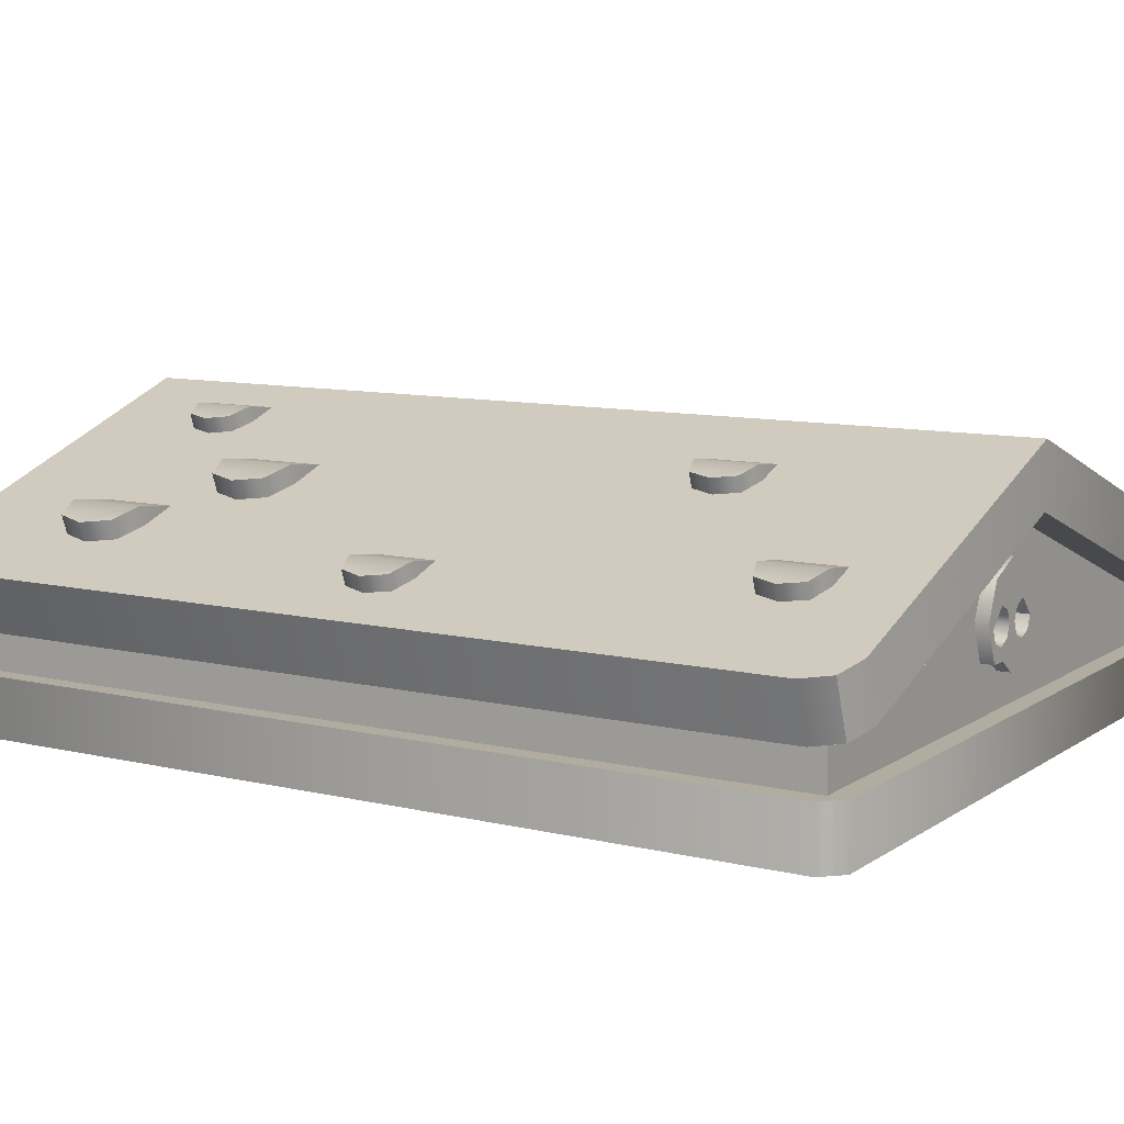
<metadata>
{"format":"obj","ext":"obj","renderer":"f3d","projection":"perspective","resolution":1024,"background":"white","views":[{"elev":9.9,"azim":-58.4,"up":"+Y"}]}
</metadata>
<code>
g crypt-large-roof
v 0.8439 0.15 1.119 1 1 1
v 0.8439 0.15 -1.119 1 1 1
v -0.8439 0.15 1.119 1 1 1
v -0.8439 0.15 -1.119 1 1 1
v -0.8439 0.3 -1.119 1 1 1
v -0.8439 0.3 1.119 1 1 1
v 0.8439 0.3 1.119 1 1 1
v 8.663e-15 0.6 1.119 1 1 1
v 0.8439 0.3 -1.119 1 1 1
v 8.663e-15 0.6 -1.119 1 1 1
v 0.09405 0.461 1.119 1 1 1
v 0.133 0.367 1.119 1 1 1
v 0.09405 0.461 1.152 1 1 1
v 0.133 0.367 1.152 1 1 1
v 8.663e-15 0.5 1.119 1 1 1
v 8.663e-15 0.5 1.152 1 1 1
v -0.1058 0.352 1.119 1 1 1
v -0.09238 0.3197 1.119 1 1 1
v -0.1058 0.352 1.152 1 1 1
v -0.09238 0.3197 1.152 1 1 1
v -0.09405 0.273 1.119 1 1 1
v -0.133 0.367 1.119 1 1 1
v -0.09405 0.273 1.152 1 1 1
v -0.133 0.367 1.152 1 1 1
v -0.04702 0.273 1.152 1 1 1
v -0.04702 0.273 1.119 1 1 1
v -0.02777 0.3843 1.152 1 1 1
v -0.02777 0.3843 1.119 1 1 1
v -0.06007 0.3977 1.152 1 1 1
v -0.06007 0.3977 1.119 1 1 1
v -0.02777 0.3197 1.119 1 1 1
v -0.01439 0.352 1.119 1 1 1
v -0.02777 0.3197 1.152 1 1 1
v -0.01439 0.352 1.152 1 1 1
v -0.09405 0.461 1.119 1 1 1
v -0.09405 0.461 1.152 1 1 1
v -0.06007 0.3063 1.119 1 1 1
v -0.06007 0.3063 1.152 1 1 1
v 0.04702 0.273 1.152 1 1 1
v 0.04702 0.273 1.119 1 1 1
v 8.663e-15 0.2397 1.152 1 1 1
v 8.663e-15 0.2397 1.119 1 1 1
v 0.06007 0.3977 1.152 1 1 1
v 0.06007 0.3977 1.119 1 1 1
v 0.02777 0.3843 1.152 1 1 1
v 0.02777 0.3843 1.119 1 1 1
v 0.09405 0.273 1.119 1 1 1
v 0.09405 0.273 1.152 1 1 1
v 0.01439 0.352 1.119 1 1 1
v 0.01439 0.352 1.152 1 1 1
v 0.06007 0.3063 1.119 1 1 1
v 0.06007 0.3063 1.152 1 1 1
v 0.02777 0.3197 1.119 1 1 1
v 0.02777 0.3197 1.152 1 1 1
v 0.09238 0.3197 1.119 1 1 1
v 0.09238 0.3197 1.152 1 1 1
v 0.1058 0.352 1.152 1 1 1
v 0.1058 0.352 1.119 1 1 1
v 0.8939 0.15 -1.119 1 1 1
v 0.8939 0 -1.119 1 1 1
v 0.8939 0.15 1.119 1 1 1
v 0.8939 0 1.119 1 1 1
v 0.8439 0.15 1.169 1 1 1
v 0.8439 0 1.169 1 1 1
v 0.8439 0.15 -1.169 1 1 1
v 0.8439 0 -1.169 1 1 1
v -0.8939 0 -1.119 1 1 1
v -0.8939 0.15 -1.119 1 1 1
v -0.8939 0 1.119 1 1 1
v -0.8939 0.15 1.119 1 1 1
v -0.8439 0 1.169 1 1 1
v -0.8439 0.15 1.169 1 1 1
v -0.8439 0 -1.169 1 1 1
v -0.8439 0.15 -1.169 1 1 1
v -0.9106 0.2763 1.19 1 1 1
v -0.9608 0.4177 1.19 1 1 1
v -0.8439 0.3 1.219 1 1 1
v -0.8942 0.4413 1.219 1 1 1
v -0.9381 0.2665 1.119 1 1 1
v -0.9884 0.4078 1.119 1 1 1
v -0.9884 0.4078 -1.119 1 1 1
v -0.9608 0.4177 -1.19 1 1 1
v -0.8942 0.4413 -1.219 1 1 1
v -0.8759 0.4478 0.04633 1 1 1
v -0.8568 0.4546 0.1071 1 1 1
v -0.8568 0.4546 -0.01442 1 1 1
v -0.7995 0.475 0.1273 1 1 1
v -0.8026 0.4739 -0.7948 1 1 1
v -0.7791 0.4823 -0.8698 1 1 1
v -0.7084 0.5074 -0.8948 1 1 1
v -0.7995 0.475 -0.03467 1 1 1
v -0.7791 0.4823 -0.7198 1 1 1
v -0.7232 0.5021 -0.03467 1 1 1
v -0.7084 0.5074 -0.6948 1 1 1
v -0.6142 0.5409 -0.8948 1 1 1
v -0.7189 0.5036 0.8937 1 1 1
v -0.7232 0.5021 0.1273 1 1 1
v -0.6617 0.524 0.8734 1 1 1
v -0.6142 0.5409 -0.6948 1 1 1
v -0.738 0.4969 0.9544 1 1 1
v -0.5853 0.5511 0.8734 1 1 1
v -0.7189 0.5036 1.015 1 1 1
v -0.6617 0.524 1.035 1 1 1
v -0.5853 0.5511 1.035 1 1 1
v 0 0.7592 1.219 1 1 1
v -0.5599 0.5602 -0.5443 1 1 1
v -0.5364 0.5685 -0.4693 1 1 1
v -0.5364 0.5685 -0.6193 1 1 1
v -0.4657 0.5937 -0.6443 1 1 1
v -0.4657 0.5937 -0.4443 1 1 1
v -0.3715 0.6271 -0.6443 1 1 1
v -0.3715 0.6271 -0.4443 1 1 1
v -0.1989 0.6885 0.6778 1 1 1
v 0 0.7592 -1.219 1 1 1
v -0.3516 0.6342 0.5968 1 1 1
v -0.3325 0.641 0.6575 1 1 1
v -0.2752 0.6613 0.6778 1 1 1
v -0.3325 0.641 0.536 1 1 1
v -0.2752 0.6613 0.5158 1 1 1
v -0.2672 0.6642 -0.8631 1 1 1
v -0.2481 0.671 -0.8023 1 1 1
v -0.1989 0.6885 0.5158 1 1 1
v -0.1909 0.6913 -0.7821 1 1 1
v -0.1146 0.7185 -0.7821 1 1 1
v -0.1146 0.7185 -0.9441 1 1 1
v -0.2481 0.671 -0.9238 1 1 1
v -0.1909 0.6913 -0.9441 1 1 1
v 0 0.6 1.219 1 1 1
v 0 0.6 -1.219 1 1 1
v -0.8439 0.3 -1.219 1 1 1
v -0.9106 0.2763 -1.19 1 1 1
v -0.9381 0.2665 -1.119 1 1 1
v 0.9884 0.4078 -1.119 1 1 1
v 0.9381 0.2665 -1.119 1 1 1
v 0.9884 0.4078 1.119 1 1 1
v 0.9381 0.2665 1.119 1 1 1
v 0.9608 0.4177 -1.19 1 1 1
v 0.9106 0.2763 -1.19 1 1 1
v 0.9608 0.4177 1.19 1 1 1
v 0.9106 0.2763 1.19 1 1 1
v 0.8439 0.3 1.219 1 1 1
v 0.8942 0.4413 1.219 1 1 1
v 0.8439 0.3 -1.219 1 1 1
v 0.8942 0.4413 -1.219 1 1 1
v 0.7601 0.489 -0.6789 1 1 1
v 0.7366 0.4974 -0.7539 1 1 1
v 0.6659 0.5225 -0.7789 1 1 1
v 0.5717 0.556 -0.7789 1 1 1
v 0.5717 0.556 -0.5789 1 1 1
v 0.4766 0.5898 0.02384 1 1 1
v 0.4059 0.6149 -0.001159 1 1 1
v 0.3117 0.6484 -0.001159 1 1 1
v 0.3117 0.6484 0.1988 1 1 1
v 0.6346 0.5336 0.336 1 1 1
v 0.7366 0.4974 -0.6039 1 1 1
v 0.6659 0.5225 -0.5789 1 1 1
v 0.6156 0.5404 0.2753 1 1 1
v 0.5583 0.5607 0.255 1 1 1
v 0.5001 0.5814 0.09884 1 1 1
v 0.482 0.5879 0.255 1 1 1
v 0.4766 0.5898 0.1738 1 1 1
v 0.6156 0.5404 0.3968 1 1 1
v 0.482 0.5879 0.417 1 1 1
v 0.3321 0.6411 0.9049 1 1 1
v 0.5583 0.5607 0.417 1 1 1
v 0.2749 0.6615 0.9252 1 1 1
v 0.1986 0.6886 0.9252 1 1 1
v 0.3512 0.6344 0.8442 1 1 1
v 0.4059 0.6149 0.1988 1 1 1
v 0.1986 0.6886 0.7632 1 1 1
v 0.2749 0.6615 0.7632 1 1 1
v 0.3321 0.6411 0.7834 1 1 1
v 0.2884 0.6996 0.9252 1 1 1
v 0.2749 0.6615 0.9252 1 1 1
v 0.1986 0.6886 0.9252 1 1 1
v 0.2749 0.6615 0.7632 1 1 1
v 0.2884 0.6996 0.7632 1 1 1
v 0.1986 0.6886 0.7632 1 1 1
v 0.3457 0.6793 0.9049 1 1 1
v 0.3648 0.6725 0.8442 1 1 1
v 0.3457 0.6793 0.7834 1 1 1
v 0.3512 0.6344 0.8442 1 1 1
v 0.3321 0.6411 0.9049 1 1 1
v 0.3321 0.6411 0.7834 1 1 1
v 0.6827 0.5696 -0.5789 1 1 1
v 0.6659 0.5225 -0.5789 1 1 1
v 0.5717 0.556 -0.5789 1 1 1
v 0.6659 0.5225 -0.7789 1 1 1
v 0.6827 0.5696 -0.7789 1 1 1
v 0.5717 0.556 -0.7789 1 1 1
v 0.7533 0.5445 -0.6039 1 1 1
v 0.7769 0.5361 -0.6789 1 1 1
v 0.7533 0.5445 -0.7539 1 1 1
v 0.7601 0.489 -0.6789 1 1 1
v 0.7366 0.4974 -0.6039 1 1 1
v 0.7366 0.4974 -0.7539 1 1 1
v -0.7251 0.5545 -0.8948 1 1 1
v -0.7084 0.5074 -0.8948 1 1 1
v -0.6142 0.5409 -0.8948 1 1 1
v -0.7084 0.5074 -0.6948 1 1 1
v -0.7251 0.5545 -0.6948 1 1 1
v -0.6142 0.5409 -0.6948 1 1 1
v -0.7958 0.5294 -0.8698 1 1 1
v -0.8194 0.521 -0.7948 1 1 1
v -0.7958 0.5294 -0.7198 1 1 1
v -0.8026 0.4739 -0.7948 1 1 1
v -0.7791 0.4823 -0.8698 1 1 1
v -0.7791 0.4823 -0.7198 1 1 1
v -0.4824 0.6408 -0.6443 1 1 1
v -0.4657 0.5937 -0.6443 1 1 1
v -0.3715 0.6271 -0.6443 1 1 1
v -0.4657 0.5937 -0.4443 1 1 1
v -0.4824 0.6408 -0.4443 1 1 1
v -0.3715 0.6271 -0.4443 1 1 1
v -0.5531 0.6156 -0.6193 1 1 1
v -0.5767 0.6073 -0.5443 1 1 1
v -0.5531 0.6156 -0.4693 1 1 1
v -0.5599 0.5602 -0.5443 1 1 1
v -0.5364 0.5685 -0.6193 1 1 1
v -0.5364 0.5685 -0.4693 1 1 1
v -0.2044 0.7295 -0.9441 1 1 1
v -0.1909 0.6913 -0.9441 1 1 1
v -0.1146 0.7185 -0.9441 1 1 1
v -0.1909 0.6913 -0.7821 1 1 1
v -0.2044 0.7295 -0.7821 1 1 1
v -0.1146 0.7185 -0.7821 1 1 1
v -0.2617 0.7092 -0.9238 1 1 1
v -0.2808 0.7024 -0.8631 1 1 1
v -0.2617 0.7092 -0.8023 1 1 1
v -0.2672 0.6642 -0.8631 1 1 1
v -0.2481 0.671 -0.9238 1 1 1
v -0.2481 0.671 -0.8023 1 1 1
v -0.8131 0.5131 -0.03467 1 1 1
v -0.7995 0.475 -0.03467 1 1 1
v -0.7232 0.5021 -0.03467 1 1 1
v -0.7995 0.475 0.1273 1 1 1
v -0.8131 0.5131 0.1273 1 1 1
v -0.7232 0.5021 0.1273 1 1 1
v -0.8704 0.4928 -0.01442 1 1 1
v -0.8894 0.486 0.04633 1 1 1
v -0.8704 0.4928 0.1071 1 1 1
v -0.8759 0.4478 0.04633 1 1 1
v -0.8568 0.4546 -0.01442 1 1 1
v -0.8568 0.4546 0.1071 1 1 1
v -0.2888 0.6995 0.5158 1 1 1
v -0.2752 0.6613 0.5158 1 1 1
v -0.1989 0.6885 0.5158 1 1 1
v -0.2752 0.6613 0.6778 1 1 1
v -0.2888 0.6995 0.6778 1 1 1
v -0.1989 0.6885 0.6778 1 1 1
v -0.3461 0.6792 0.536 1 1 1
v -0.3651 0.6724 0.5968 1 1 1
v -0.3461 0.6792 0.6575 1 1 1
v -0.3516 0.6342 0.5968 1 1 1
v -0.3325 0.641 0.536 1 1 1
v -0.3325 0.641 0.6575 1 1 1
v -0.6752 0.5622 0.8734 1 1 1
v -0.6617 0.524 0.8734 1 1 1
v -0.5853 0.5511 0.8734 1 1 1
v -0.6617 0.524 1.035 1 1 1
v -0.6752 0.5622 1.035 1 1 1
v -0.5853 0.5511 1.035 1 1 1
v -0.7325 0.5418 0.8937 1 1 1
v -0.7515 0.535 0.9544 1 1 1
v -0.7325 0.5418 1.015 1 1 1
v -0.738 0.4969 0.9544 1 1 1
v -0.7189 0.5036 0.8937 1 1 1
v -0.7189 0.5036 1.015 1 1 1
v 0.5719 0.5989 0.417 1 1 1
v 0.5583 0.5607 0.417 1 1 1
v 0.482 0.5879 0.417 1 1 1
v 0.5583 0.5607 0.255 1 1 1
v 0.5719 0.5989 0.255 1 1 1
v 0.482 0.5879 0.255 1 1 1
v 0.6291 0.5785 0.3968 1 1 1
v 0.6482 0.5718 0.336 1 1 1
v 0.6291 0.5785 0.2753 1 1 1
v 0.6346 0.5336 0.336 1 1 1
v 0.6156 0.5404 0.3968 1 1 1
v 0.6156 0.5404 0.2753 1 1 1
v 0.4227 0.662 0.1988 1 1 1
v 0.4059 0.6149 0.1988 1 1 1
v 0.3117 0.6484 0.1988 1 1 1
v 0.4059 0.6149 -0.001159 1 1 1
v 0.4227 0.662 -0.001159 1 1 1
v 0.3117 0.6484 -0.001159 1 1 1
v 0.4933 0.6369 0.1738 1 1 1
v 0.5169 0.6285 0.09884 1 1 1
v 0.4933 0.6369 0.02384 1 1 1
v 0.5001 0.5814 0.09884 1 1 1
v 0.4766 0.5898 0.1738 1 1 1
v 0.4766 0.5898 0.02384 1 1 1
f 3 2 1
f 2 3 4
f 3 5 4
f 5 3 6
f 7 3 1
f 3 7 6
f 6 7 8
f 7 2 9
f 2 7 1
f 5 2 4
f 2 5 9
f 9 5 10
f 13 12 11
f 12 13 14
f 15 13 11
f 13 15 16
f 19 18 17
f 18 19 20
f 23 22 21
f 22 23 24
f 23 26 25
f 26 23 21
f 29 28 27
f 28 29 30
f 33 32 31
f 32 33 34
f 24 35 22
f 35 24 36
f 37 33 31
f 33 37 38
f 18 38 37
f 38 18 20
f 35 16 15
f 16 35 36
f 41 40 39
f 40 41 42
f 34 28 32
f 28 34 27
f 19 30 29
f 30 19 17
f 45 44 43
f 44 45 46
f 14 47 12
f 47 14 48
f 39 47 48
f 47 39 40
f 45 49 46
f 49 45 50
f 53 52 51
f 52 53 54
f 50 53 49
f 53 50 54
f 51 56 55
f 56 51 52
f 43 58 57
f 58 43 44
f 56 58 55
f 58 56 57
f 25 42 41
f 42 25 26
f 36 13 16
f 36 29 13
f 24 29 36
f 24 19 29
f 24 20 19
f 23 20 24
f 20 23 38
f 43 13 29
f 27 43 29
f 43 14 13
f 27 45 43
f 57 14 43
f 34 45 27
f 34 50 45
f 33 50 34
f 33 54 50
f 38 54 33
f 56 14 57
f 56 48 14
f 54 38 52
f 48 56 39
f 39 56 52
f 38 23 52
f 25 52 23
f 39 52 25
f 25 41 39
f 61 60 59
f 60 61 62
f 63 62 61
f 62 63 64
f 59 66 65
f 66 59 60
f 69 68 67
f 68 69 70
f 71 70 69
f 70 71 72
f 67 74 73
f 74 67 68
f 64 60 62
f 60 64 66
f 66 64 71
f 66 71 73
f 73 71 69
f 73 69 67
f 74 66 73
f 66 74 65
f 65 61 59
f 61 65 63
f 63 65 74
f 63 74 72
f 72 74 68
f 72 68 70
f 63 71 64
f 71 63 72
f 77 76 75
f 76 77 78
f 75 80 79
f 80 75 76
f 76 81 80
f 76 82 81
f 78 82 76
f 78 83 82
f 78 84 83
f 78 85 84
f 86 83 84
f 78 87 85
f 88 83 86
f 89 83 88
f 90 83 89
f 91 88 86
f 91 92 88
f 93 92 91
f 93 94 92
f 95 83 90
f 96 94 93
f 96 93 97
f 98 94 96
f 98 99 94
f 97 100 96
f 100 97 87
f 99 98 101
f 101 95 99
f 78 100 87
f 78 102 100
f 78 103 102
f 78 104 103
f 105 104 78
f 106 101 104
f 106 95 101
f 104 107 106
f 108 95 106
f 109 95 108
f 104 110 107
f 111 95 109
f 104 112 110
f 111 83 95
f 104 105 113
f 113 105 114
f 115 111 112
f 104 115 112
f 104 116 115
f 104 117 116
f 104 113 117
f 118 111 115
f 119 111 118
f 120 111 119
f 120 83 111
f 119 121 120
f 122 121 119
f 122 123 121
f 123 122 113
f 113 124 123
f 113 114 124
f 114 125 124
f 125 114 83
f 126 83 120
f 125 83 127
f 127 83 126
f 77 129 128
f 129 77 130
f 130 77 75
f 130 75 131
f 131 75 79
f 131 79 132
f 135 134 133
f 134 135 136
f 79 81 132
f 81 79 80
f 132 82 131
f 82 132 81
f 133 138 137
f 138 133 134
f 139 136 135
f 136 139 140
f 139 141 140
f 141 139 142
f 143 137 138
f 137 143 144
f 82 130 131
f 130 82 83
f 137 135 133
f 135 137 139
f 139 137 144
f 139 144 142
f 142 144 145
f 145 144 146
f 146 144 114
f 146 114 147
f 147 114 148
f 148 114 149
f 149 114 150
f 150 114 151
f 151 114 152
f 152 114 153
f 154 142 145
f 154 145 155
f 154 155 156
f 149 154 156
f 154 149 157
f 157 149 158
f 149 150 158
f 158 150 159
f 159 160 158
f 160 159 161
f 162 142 154
f 160 161 163
f 164 142 162
f 164 162 165
f 142 164 105
f 105 164 166
f 105 166 167
f 164 165 168
f 168 165 163
f 168 163 161
f 168 161 169
f 167 114 105
f 170 114 167
f 171 114 170
f 153 168 169
f 153 114 171
f 168 153 172
f 172 153 171
f 140 134 136
f 134 140 138
f 138 140 141
f 138 141 143
f 143 141 128
f 143 128 129
f 142 128 141
f 128 142 105
f 78 128 105
f 128 78 77
f 83 129 130
f 129 83 114
f 144 129 114
f 129 144 143
f 175 174 173
f 178 177 176
f 179 177 173
f 177 179 180
f 177 180 181
f 177 175 173
f 175 177 178
f 180 183 182
f 183 180 179
f 173 183 179
f 183 173 174
f 176 181 184
f 181 176 177
f 181 182 184
f 182 181 180
f 187 186 185
f 190 189 188
f 191 189 185
f 189 191 192
f 189 192 193
f 189 187 185
f 187 189 190
f 192 195 194
f 195 192 191
f 185 195 191
f 195 185 186
f 188 193 196
f 193 188 189
f 193 194 196
f 194 193 192
f 199 198 197
f 202 201 200
f 203 201 197
f 201 203 204
f 201 204 205
f 201 199 197
f 199 201 202
f 204 207 206
f 207 204 203
f 197 207 203
f 207 197 198
f 200 205 208
f 205 200 201
f 205 206 208
f 206 205 204
f 211 210 209
f 214 213 212
f 215 213 209
f 213 215 216
f 213 216 217
f 213 211 209
f 211 213 214
f 216 219 218
f 219 216 215
f 209 219 215
f 219 209 210
f 212 217 220
f 217 212 213
f 217 218 220
f 218 217 216
f 223 222 221
f 226 225 224
f 227 225 221
f 225 227 228
f 225 228 229
f 225 223 221
f 223 225 226
f 228 231 230
f 231 228 227
f 221 231 227
f 231 221 222
f 224 229 232
f 229 224 225
f 229 230 232
f 230 229 228
f 235 234 233
f 238 237 236
f 239 237 233
f 237 239 240
f 237 240 241
f 237 235 233
f 235 237 238
f 240 243 242
f 243 240 239
f 233 243 239
f 243 233 234
f 236 241 244
f 241 236 237
f 241 242 244
f 242 241 240
f 247 246 245
f 250 249 248
f 251 249 245
f 249 251 252
f 249 252 253
f 249 247 245
f 247 249 250
f 252 255 254
f 255 252 251
f 245 255 251
f 255 245 246
f 248 253 256
f 253 248 249
f 253 254 256
f 254 253 252
f 259 258 257
f 262 261 260
f 263 261 257
f 261 263 264
f 261 264 265
f 261 259 257
f 259 261 262
f 264 267 266
f 267 264 263
f 257 267 263
f 267 257 258
f 260 265 268
f 265 260 261
f 265 266 268
f 266 265 264
f 271 270 269
f 274 273 272
f 275 273 269
f 273 275 276
f 273 276 277
f 273 271 269
f 271 273 274
f 276 279 278
f 279 276 275
f 269 279 275
f 279 269 270
f 272 277 280
f 277 272 273
f 277 278 280
f 278 277 276
f 283 282 281
f 286 285 284
f 287 285 281
f 285 287 288
f 285 288 289
f 285 283 281
f 283 285 286
f 288 291 290
f 291 288 287
f 281 291 287
f 291 281 282
f 284 289 292
f 289 284 285
f 289 290 292
f 290 289 288
g crypt-large-roof
f 3 2 1
f 2 3 4
f 3 5 4
f 5 3 6
f 7 3 1
f 3 7 6
f 6 7 8
f 7 2 9
f 2 7 1
f 5 2 4
f 2 5 9
f 9 5 10
f 13 12 11
f 12 13 14
f 15 13 11
f 13 15 16
f 19 18 17
f 18 19 20
f 23 22 21
f 22 23 24
f 23 26 25
f 26 23 21
f 29 28 27
f 28 29 30
f 33 32 31
f 32 33 34
f 24 35 22
f 35 24 36
f 37 33 31
f 33 37 38
f 18 38 37
f 38 18 20
f 35 16 15
f 16 35 36
f 41 40 39
f 40 41 42
f 34 28 32
f 28 34 27
f 19 30 29
f 30 19 17
f 45 44 43
f 44 45 46
f 14 47 12
f 47 14 48
f 39 47 48
f 47 39 40
f 45 49 46
f 49 45 50
f 53 52 51
f 52 53 54
f 50 53 49
f 53 50 54
f 51 56 55
f 56 51 52
f 43 58 57
f 58 43 44
f 56 58 55
f 58 56 57
f 25 42 41
f 42 25 26
f 36 13 16
f 36 29 13
f 24 29 36
f 24 19 29
f 24 20 19
f 23 20 24
f 20 23 38
f 43 13 29
f 27 43 29
f 43 14 13
f 27 45 43
f 57 14 43
f 34 45 27
f 34 50 45
f 33 50 34
f 33 54 50
f 38 54 33
f 56 14 57
f 56 48 14
f 54 38 52
f 48 56 39
f 39 56 52
f 38 23 52
f 25 52 23
f 39 52 25
f 25 41 39
f 61 60 59
f 60 61 62
f 63 62 61
f 62 63 64
f 59 66 65
f 66 59 60
f 69 68 67
f 68 69 70
f 71 70 69
f 70 71 72
f 67 74 73
f 74 67 68
f 64 60 62
f 60 64 66
f 66 64 71
f 66 71 73
f 73 71 69
f 73 69 67
f 74 66 73
f 66 74 65
f 65 61 59
f 61 65 63
f 63 65 74
f 63 74 72
f 72 74 68
f 72 68 70
f 63 71 64
f 71 63 72
f 77 76 75
f 76 77 78
f 75 80 79
f 80 75 76
f 76 81 80
f 76 82 81
f 78 82 76
f 78 83 82
f 78 84 83
f 78 85 84
f 86 83 84
f 78 87 85
f 88 83 86
f 89 83 88
f 90 83 89
f 91 88 86
f 91 92 88
f 93 92 91
f 93 94 92
f 95 83 90
f 96 94 93
f 96 93 97
f 98 94 96
f 98 99 94
f 97 100 96
f 100 97 87
f 99 98 101
f 101 95 99
f 78 100 87
f 78 102 100
f 78 103 102
f 78 104 103
f 105 104 78
f 106 101 104
f 106 95 101
f 104 107 106
f 108 95 106
f 109 95 108
f 104 110 107
f 111 95 109
f 104 112 110
f 111 83 95
f 104 105 113
f 113 105 114
f 115 111 112
f 104 115 112
f 104 116 115
f 104 117 116
f 104 113 117
f 118 111 115
f 119 111 118
f 120 111 119
f 120 83 111
f 119 121 120
f 122 121 119
f 122 123 121
f 123 122 113
f 113 124 123
f 113 114 124
f 114 125 124
f 125 114 83
f 126 83 120
f 125 83 127
f 127 83 126
f 77 129 128
f 129 77 130
f 130 77 75
f 130 75 131
f 131 75 79
f 131 79 132
f 135 134 133
f 134 135 136
f 79 81 132
f 81 79 80
f 132 82 131
f 82 132 81
f 133 138 137
f 138 133 134
f 139 136 135
f 136 139 140
f 139 141 140
f 141 139 142
f 143 137 138
f 137 143 144
f 82 130 131
f 130 82 83
f 137 135 133
f 135 137 139
f 139 137 144
f 139 144 142
f 142 144 145
f 145 144 146
f 146 144 114
f 146 114 147
f 147 114 148
f 148 114 149
f 149 114 150
f 150 114 151
f 151 114 152
f 152 114 153
f 154 142 145
f 154 145 155
f 154 155 156
f 149 154 156
f 154 149 157
f 157 149 158
f 149 150 158
f 158 150 159
f 159 160 158
f 160 159 161
f 162 142 154
f 160 161 163
f 164 142 162
f 164 162 165
f 142 164 105
f 105 164 166
f 105 166 167
f 164 165 168
f 168 165 163
f 168 163 161
f 168 161 169
f 167 114 105
f 170 114 167
f 171 114 170
f 153 168 169
f 153 114 171
f 168 153 172
f 172 153 171
f 140 134 136
f 134 140 138
f 138 140 141
f 138 141 143
f 143 141 128
f 143 128 129
f 142 128 141
f 128 142 105
f 78 128 105
f 128 78 77
f 83 129 130
f 129 83 114
f 144 129 114
f 129 144 143
f 175 174 173
f 178 177 176
f 179 177 173
f 177 179 180
f 177 180 181
f 177 175 173
f 175 177 178
f 180 183 182
f 183 180 179
f 173 183 179
f 183 173 174
f 176 181 184
f 181 176 177
f 181 182 184
f 182 181 180
f 187 186 185
f 190 189 188
f 191 189 185
f 189 191 192
f 189 192 193
f 189 187 185
f 187 189 190
f 192 195 194
f 195 192 191
f 185 195 191
f 195 185 186
f 188 193 196
f 193 188 189
f 193 194 196
f 194 193 192
f 199 198 197
f 202 201 200
f 203 201 197
f 201 203 204
f 201 204 205
f 201 199 197
f 199 201 202
f 204 207 206
f 207 204 203
f 197 207 203
f 207 197 198
f 200 205 208
f 205 200 201
f 205 206 208
f 206 205 204
f 211 210 209
f 214 213 212
f 215 213 209
f 213 215 216
f 213 216 217
f 213 211 209
f 211 213 214
f 216 219 218
f 219 216 215
f 209 219 215
f 219 209 210
f 212 217 220
f 217 212 213
f 217 218 220
f 218 217 216
f 223 222 221
f 226 225 224
f 227 225 221
f 225 227 228
f 225 228 229
f 225 223 221
f 223 225 226
f 228 231 230
f 231 228 227
f 221 231 227
f 231 221 222
f 224 229 232
f 229 224 225
f 229 230 232
f 230 229 228
f 235 234 233
f 238 237 236
f 239 237 233
f 237 239 240
f 237 240 241
f 237 235 233
f 235 237 238
f 240 243 242
f 243 240 239
f 233 243 239
f 243 233 234
f 236 241 244
f 241 236 237
f 241 242 244
f 242 241 240
f 247 246 245
f 250 249 248
f 251 249 245
f 249 251 252
f 249 252 253
f 249 247 245
f 247 249 250
f 252 255 254
f 255 252 251
f 245 255 251
f 255 245 246
f 248 253 256
f 253 248 249
f 253 254 256
f 254 253 252
f 259 258 257
f 262 261 260
f 263 261 257
f 261 263 264
f 261 264 265
f 261 259 257
f 259 261 262
f 264 267 266
f 267 264 263
f 257 267 263
f 267 257 258
f 260 265 268
f 265 260 261
f 265 266 268
f 266 265 264
f 271 270 269
f 274 273 272
f 275 273 269
f 273 275 276
f 273 276 277
f 273 271 269
f 271 273 274
f 276 279 278
f 279 276 275
f 269 279 275
f 279 269 270
f 272 277 280
f 277 272 273
f 277 278 280
f 278 277 276
f 283 282 281
f 286 285 284
f 287 285 281
f 285 287 288
f 285 288 289
f 285 283 281
f 283 285 286
f 288 291 290
f 291 288 287
f 281 291 287
f 291 281 282
f 284 289 292
f 289 284 285
f 289 290 292
f 290 289 288

</code>
